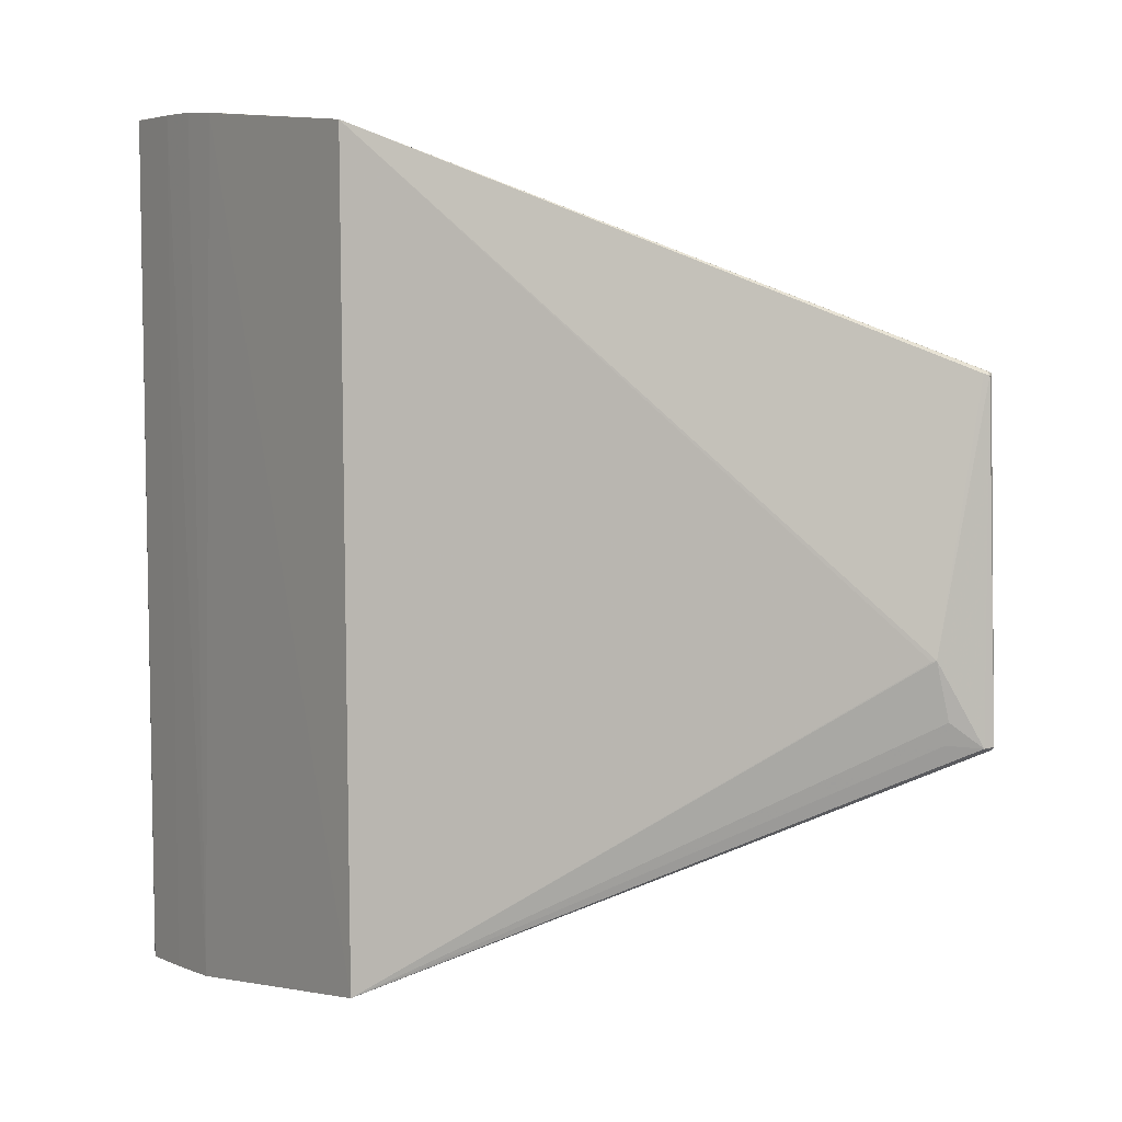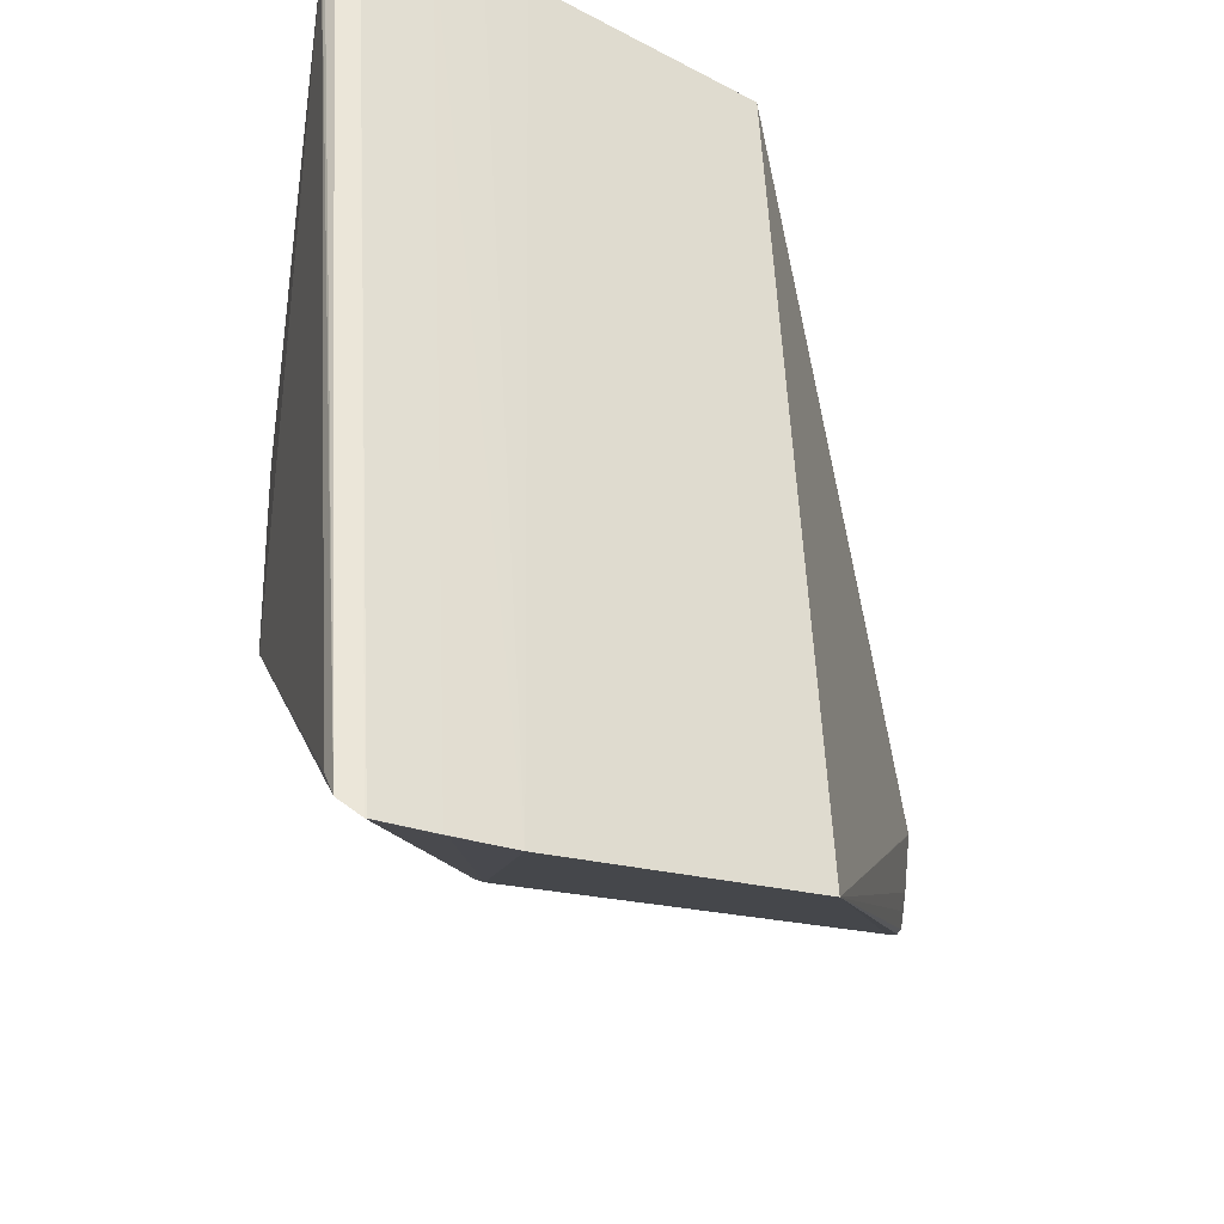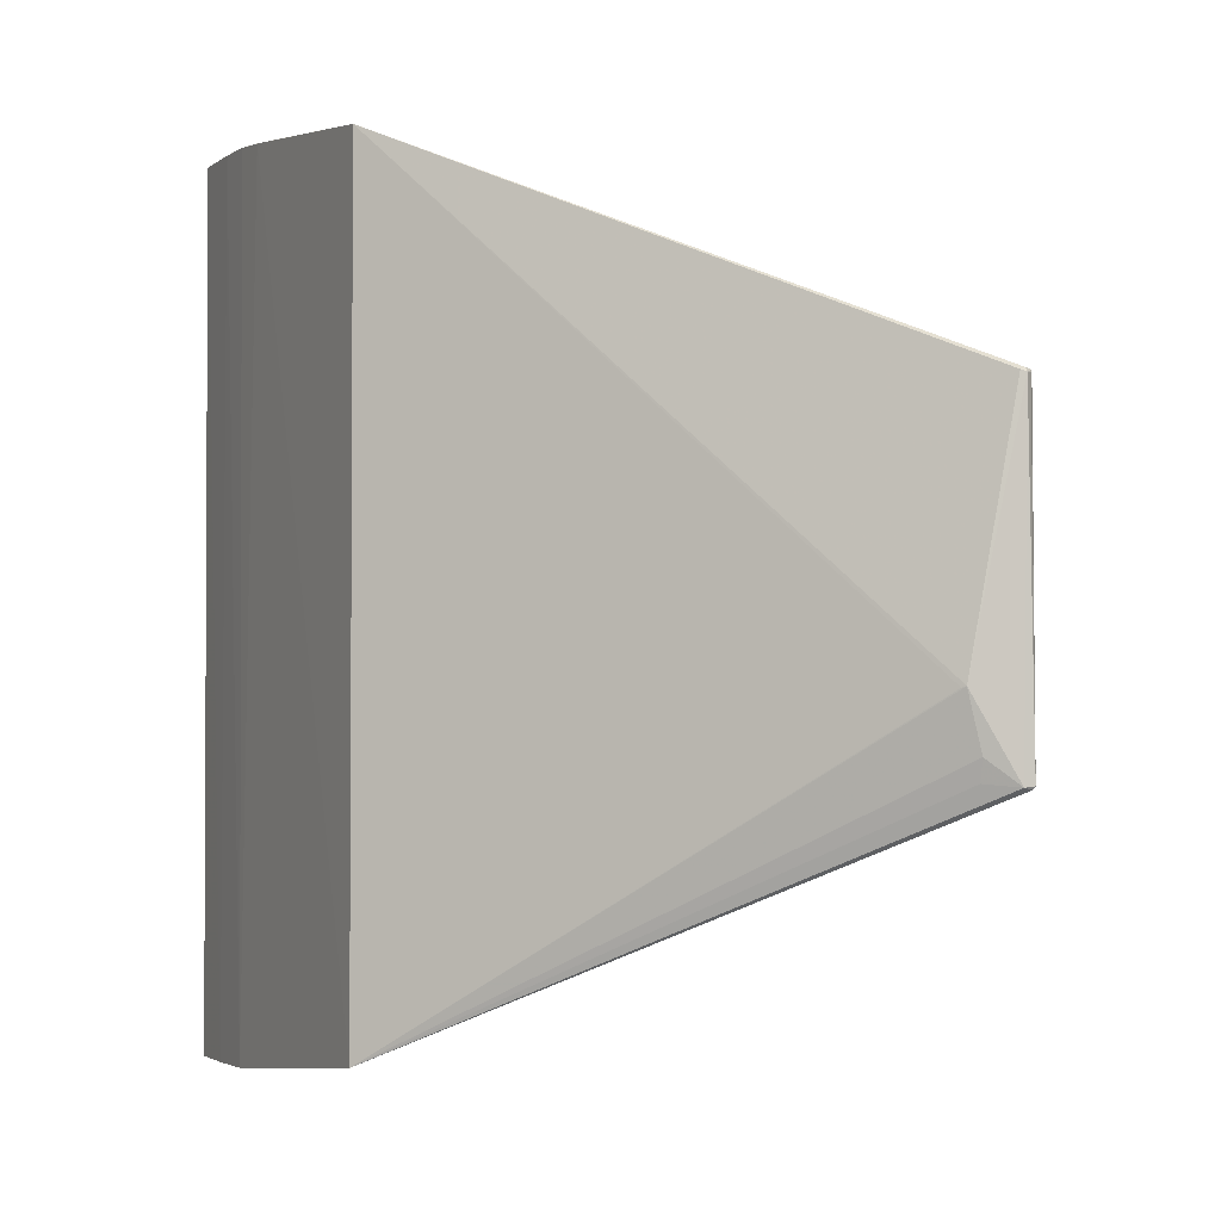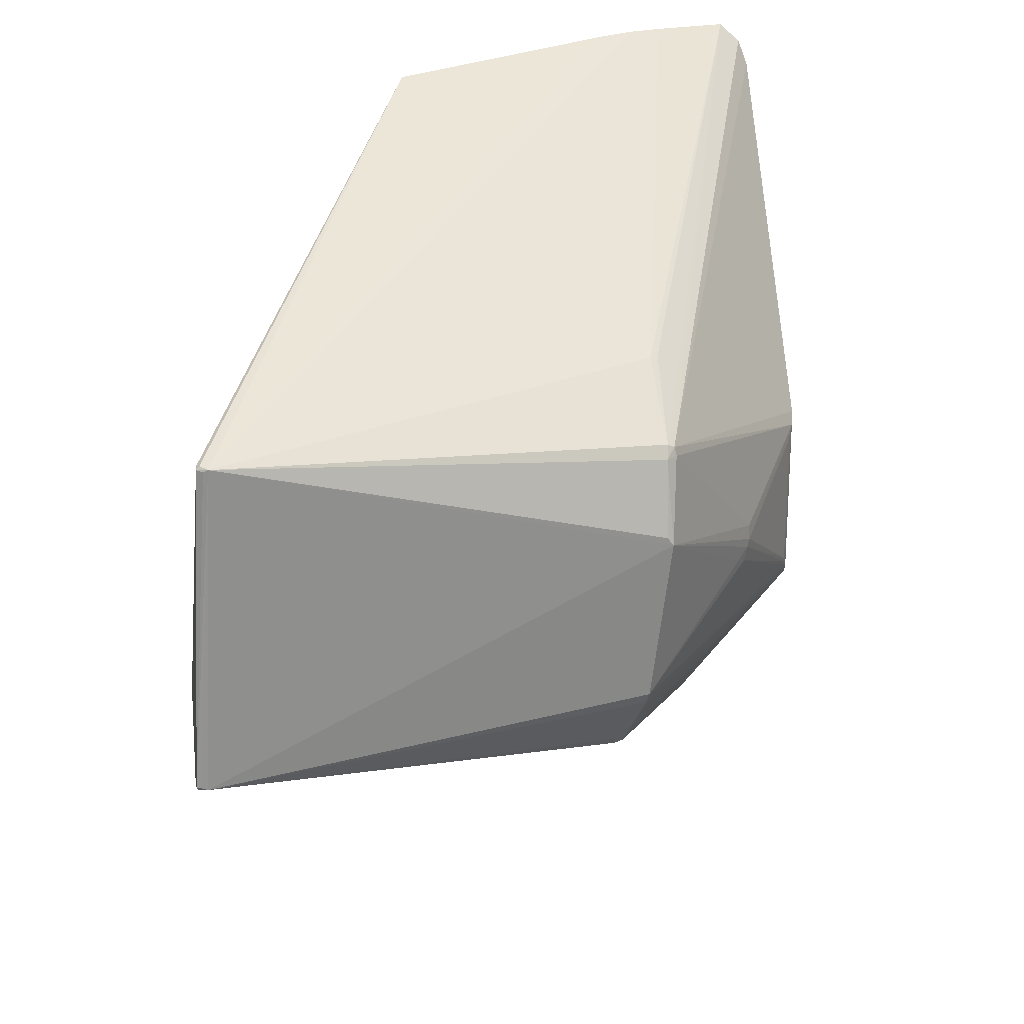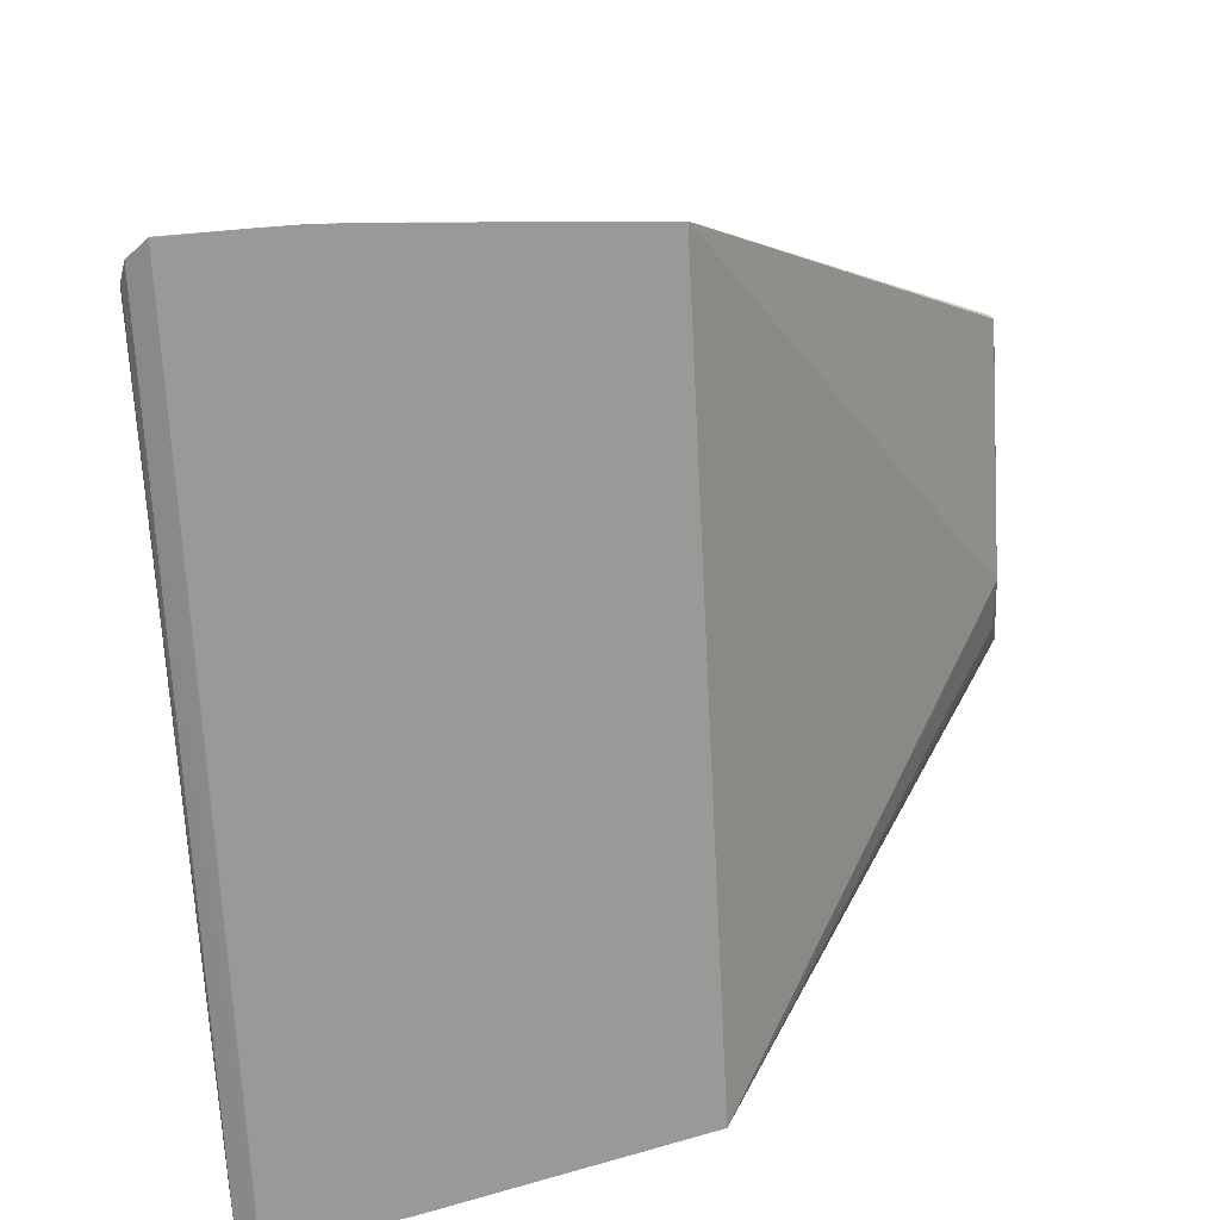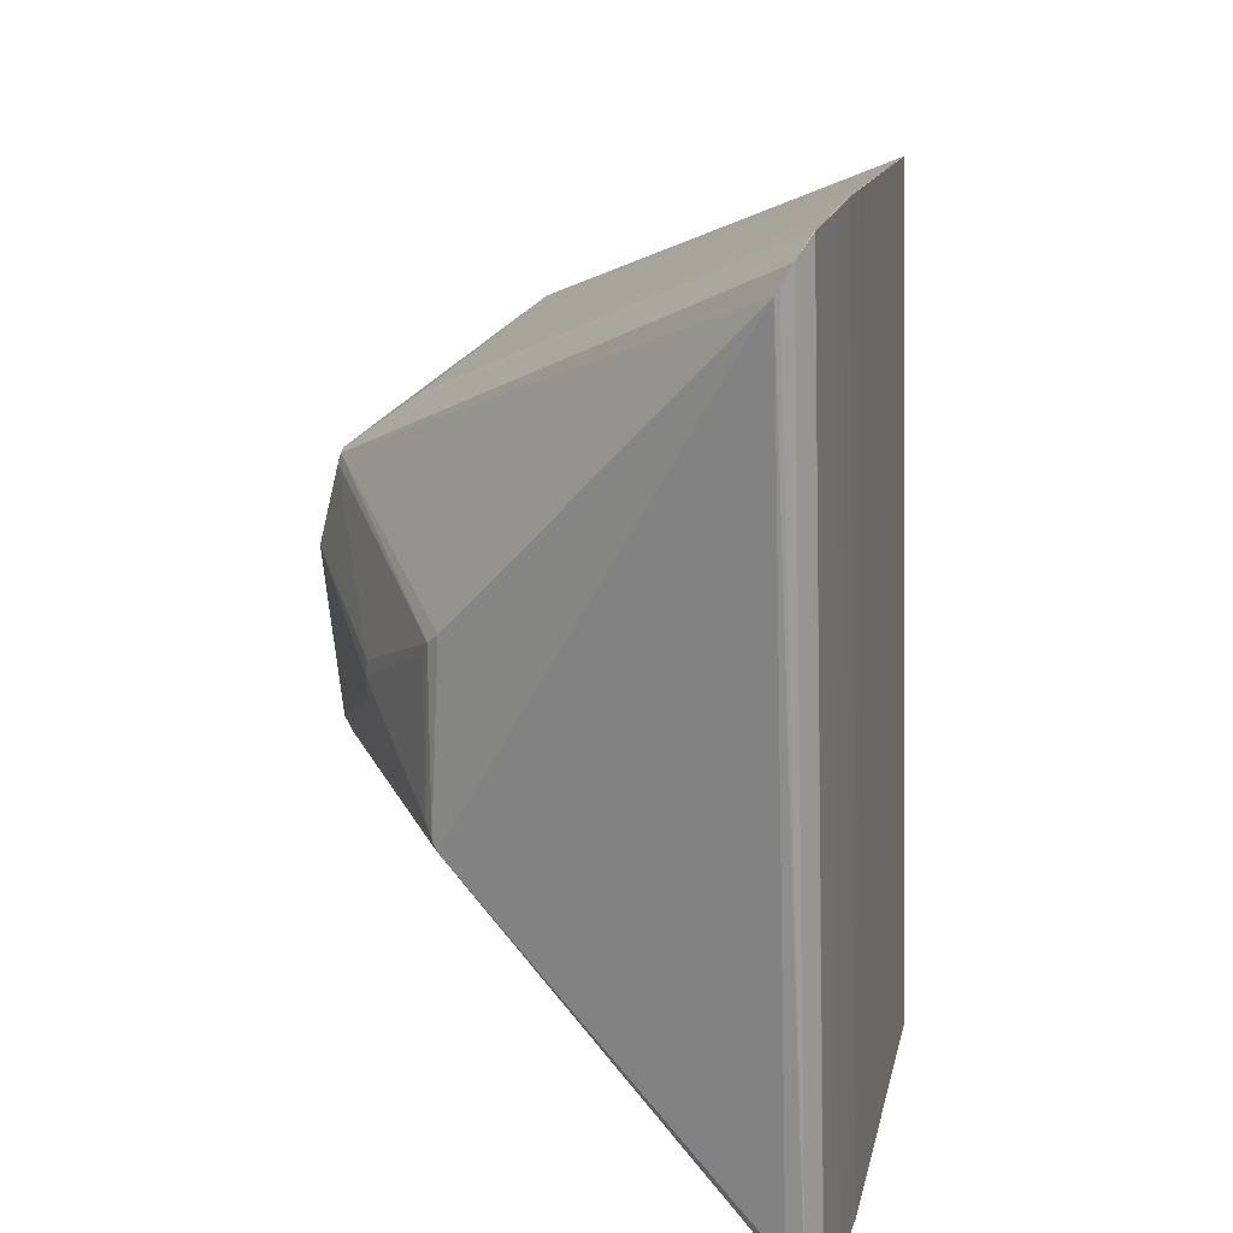
<metadata>
{"format":"obj","ext":"obj","renderer":"f3d","projection":"perspective","resolution":1024,"background":"white","views":[{"elev":6.7,"azim":-128.8,"up":"+Y"},{"elev":-32.4,"azim":143.2,"up":"+Y"},{"elev":0.7,"azim":-119.5,"up":"+Y"},{"elev":23.5,"azim":-33.2,"up":"+Y"},{"elev":22.2,"azim":161.7,"up":"+Y"},{"elev":18.3,"azim":99.8,"up":"+Y"}]}
</metadata>
<code>
v -0.4162 -0.1491 0.03364
v -0.4217 -0.1252 0.03245
v 0.5551 0.4361 -0.2848
v 0.5524 0.463 -0.2998
v 0.5329 0.4844 -0.3133
v 0.4416 0.4874 -0.3234
v 0.4012 0.4879 -0.3274
v 0.3551 0.4862 -0.3308
v 0.555 0.4428 -0.2889
v 0.5334 0.4838 -0.3134
v 0.4554 0.4868 -0.3223
v 0.35 0.4856 -0.3314
v 0.0748 0.4684 -0.3471
v 0.03317 -0.4326 -0.3708
v 0.4909 -0.4893 -0.3366
v 0.5114 -0.4699 -0.322
v 0.4192 -0.4854 -0.345
v 0.312 -0.4744 -0.3542
v 0.4895 -0.4891 -0.3372
v 0.4233 -0.4856 -0.3449
v 0.35 -0.4804 -0.3527
v 0.5109 -0.4401 -0.3042
v -0.4142 -0.06407 0.01438
v -0.418 -0.06245 0.0177
v 0.3889 -0.1113 0.03794
v 0.3796 -0.09644 0.04584
v 0.3916 -0.122 0.03224
v 0.3782 -0.1003 0.04608
v 0.3975 0.08843 0.02655
v 0.378 0.06168 0.0459
v 0.388 0.07686 0.03853
v 0.2317 -0.02733 0.1392
v 0.2479 -0.03435 0.1302
v 0.2501 -0.01652 0.1322
v 0.2542 -0.007919 0.1306
v 0.2535 0.009331 0.1299
v 0.06549 0.07287 0.2207
v 0.07905 0.1551 0.1989
v 0.07274 0.06309 0.2227
v 0.09238 0.165 0.193
v 0.0938 0.1552 0.1956
v 0.08424 0.1693 0.1919
v 0.1222 0.2363 0.1051
v 0.1337 0.2357 0.1029
v 0.0594 -0.1376 0.1983
v 0.05301 -0.1343 0.2022
v 0.05634 -0.1226 0.2073
v 0.04647 -0.2016 0.1537
v 0.05123 -0.2115 0.1467
v 0.0655 -0.2127 0.1447
v 0.06413 -0.2006 0.1537
v -0.4231 0.2191 0.07714
v -0.424 0.217 0.0711
v -0.427 0.2151 0.07662
v -0.4225 0.2145 0.08383
v -0.4187 0.2172 0.08782
v -0.4426 -0.1542 0.07169
v -0.4407 -0.1512 0.07576
v -0.4339 -0.1542 0.07835
v -0.4412 -0.1521 0.06296
v -0.4449 -0.1509 0.07276
f 59 47 39
f 15 50 49
f 49 59 14
f 15 10 4
f 19 10 15
f 24 53 13
f 27 22 3
f 14 59 57
f 61 57 58
f 58 57 59
f 56 59 39
f 56 58 59
f 56 42 43
f 61 58 56
f 43 7 56
f 59 49 48
f 10 19 20
f 20 19 15
f 18 49 14
f 14 21 18
f 18 21 49
f 2 24 14
f 24 2 60
f 60 57 61
f 14 57 60
f 13 14 23
f 23 24 13
f 14 24 23
f 43 42 44
f 5 4 10
f 5 44 42
f 43 44 5
f 3 22 16
f 15 4 16
f 16 50 15
f 16 27 50
f 22 27 16
f 31 35 30
f 34 35 39
f 45 27 47
f 26 30 35
f 35 34 26
f 31 30 26
f 37 56 39
f 54 60 61
f 53 24 54
f 24 60 54
f 13 53 52
f 52 56 13
f 53 54 52
f 52 54 56
f 13 56 8
f 8 56 7
f 15 49 17
f 17 20 15
f 49 21 17
f 21 20 17
f 1 2 14
f 14 60 1
f 1 60 2
f 36 35 31
f 31 41 36
f 39 35 36
f 36 41 39
f 29 27 3
f 11 5 10
f 21 7 11
f 10 20 11
f 11 20 21
f 9 4 3
f 3 16 9
f 9 16 4
f 39 47 32
f 32 34 39
f 51 49 50
f 50 27 51
f 27 45 51
f 47 59 46
f 46 45 47
f 59 48 46
f 46 48 49
f 49 51 46
f 46 51 45
f 31 26 25
f 25 29 31
f 27 29 25
f 47 27 25
f 42 56 38
f 56 37 38
f 39 41 38
f 38 37 39
f 61 56 55
f 55 54 61
f 56 54 55
f 12 7 21
f 12 8 7
f 12 21 14
f 12 14 13
f 13 8 12
f 6 11 7
f 5 11 6
f 6 7 43
f 43 5 6
f 34 32 33
f 33 32 47
f 47 25 33
f 42 38 40
f 40 38 41
f 4 5 40
f 40 5 42
f 3 4 40
f 40 29 3
f 40 41 31
f 31 29 40
f 28 26 34
f 34 33 28
f 28 25 26
f 28 33 25

</code>
